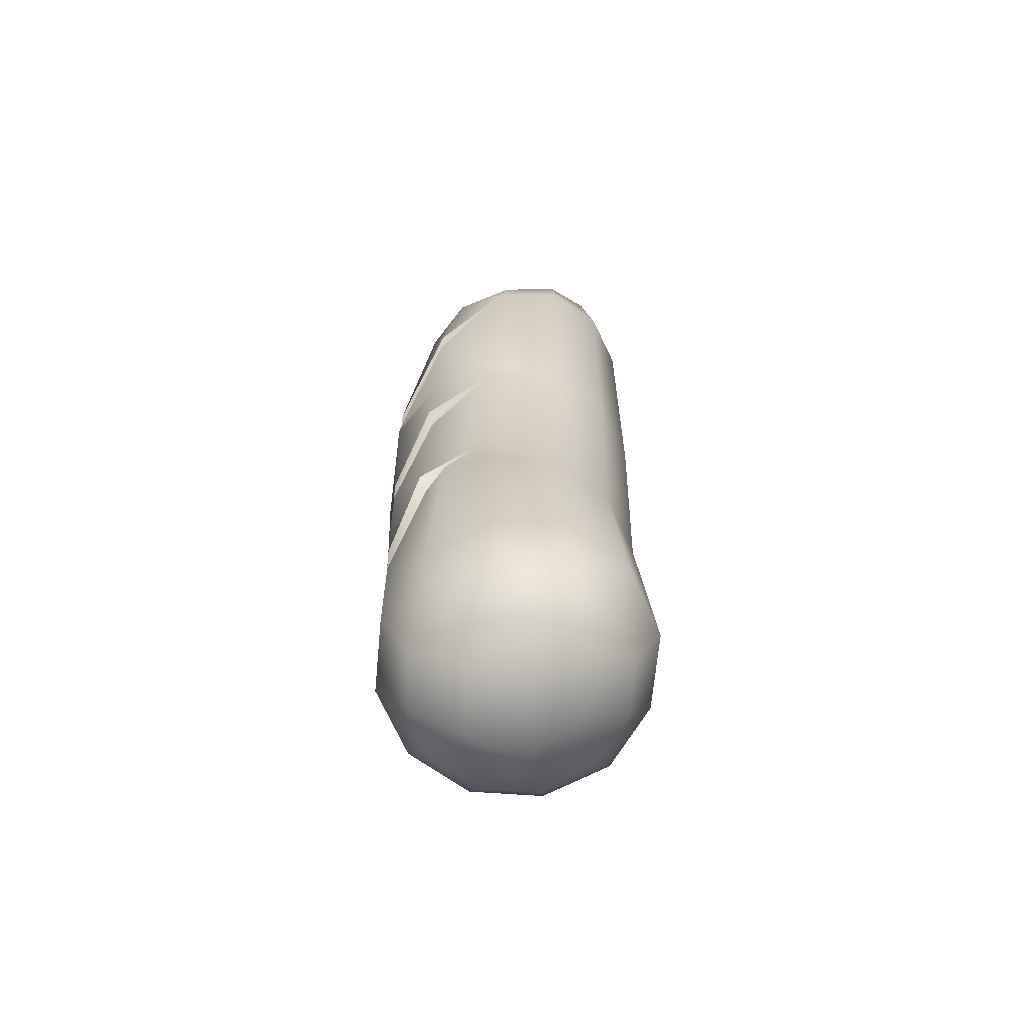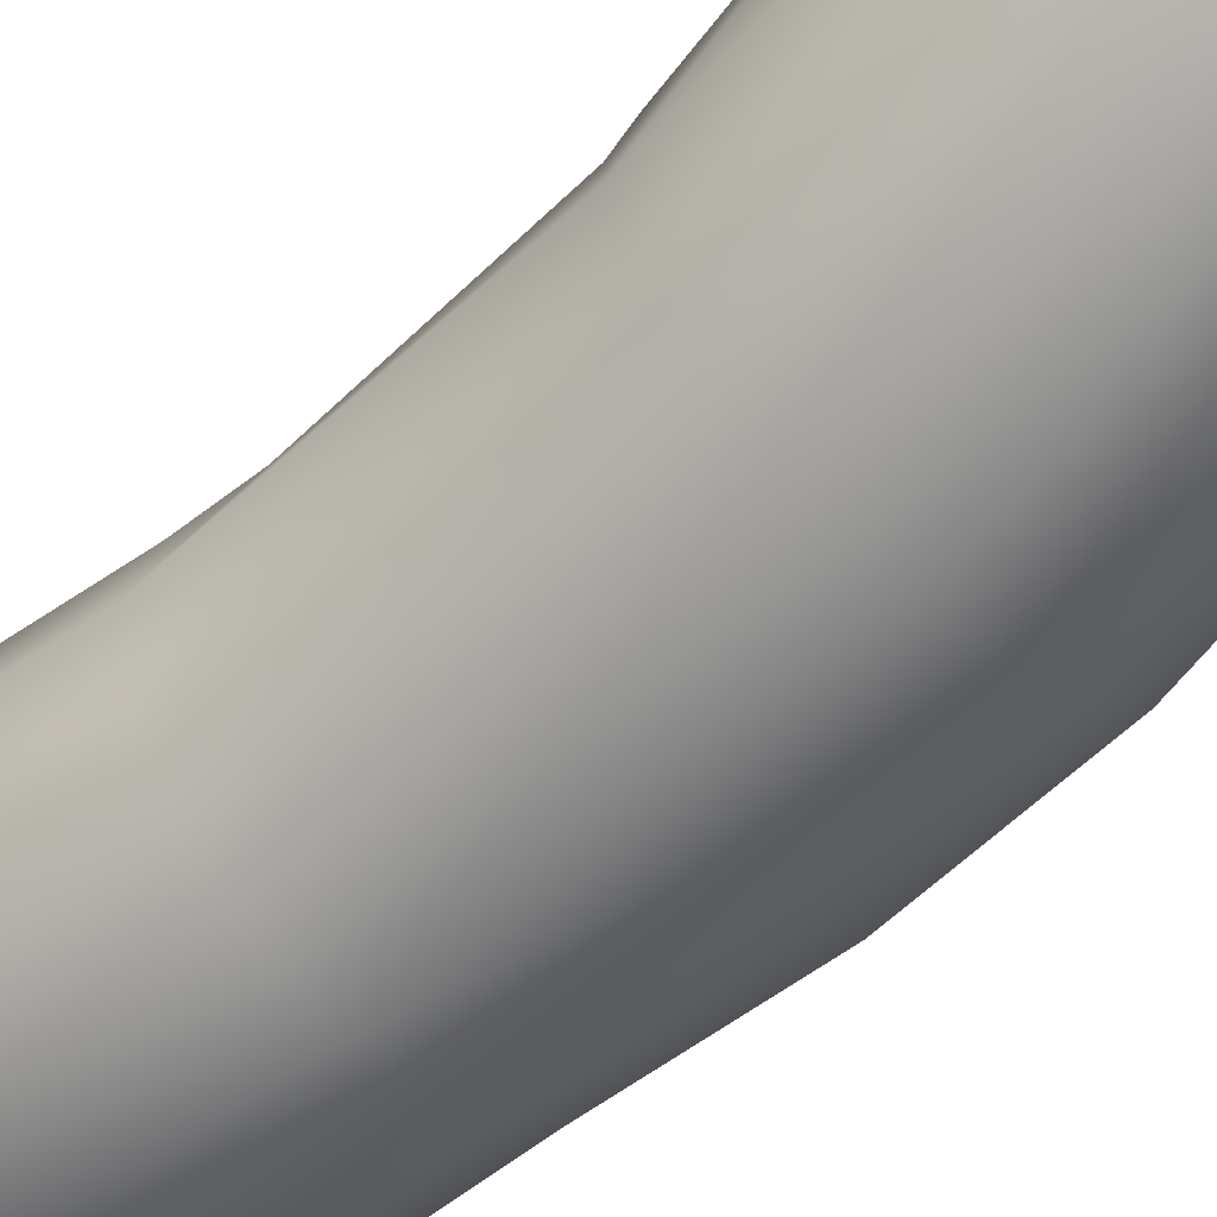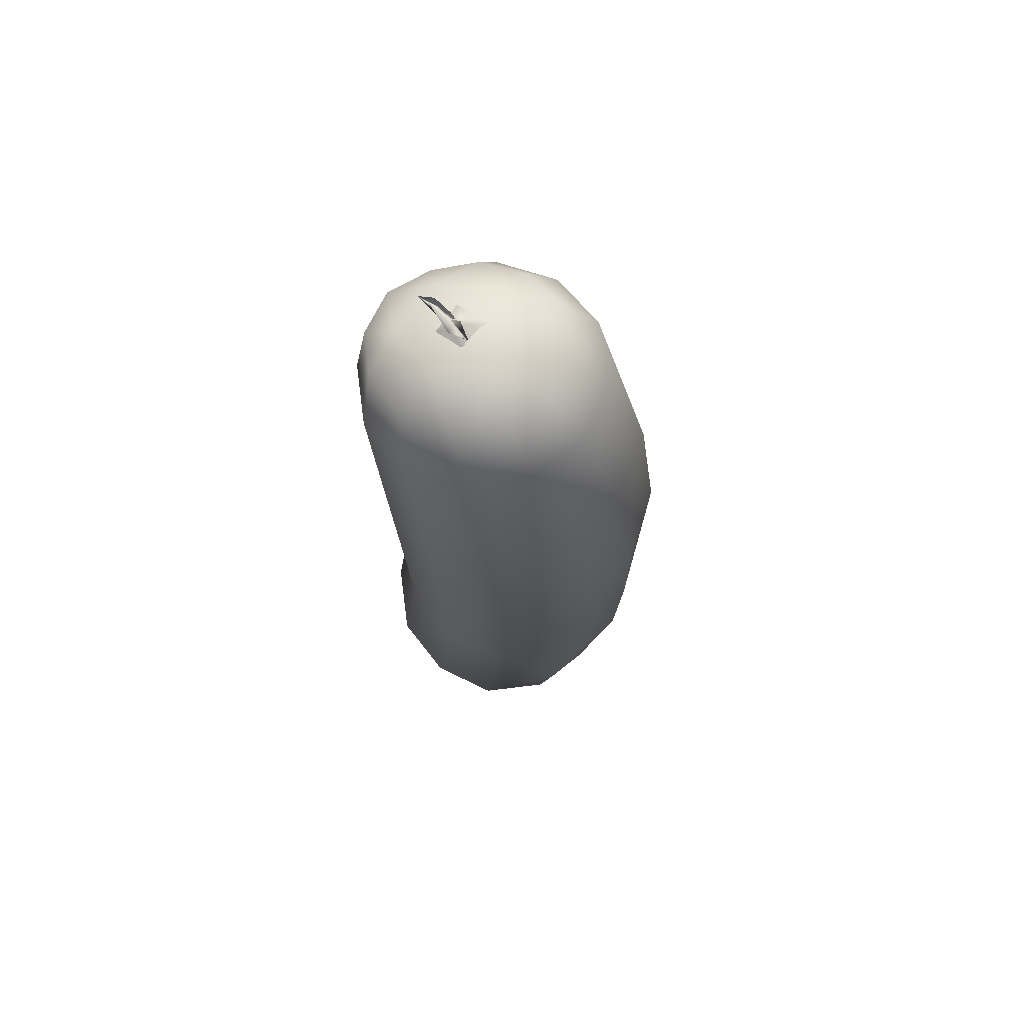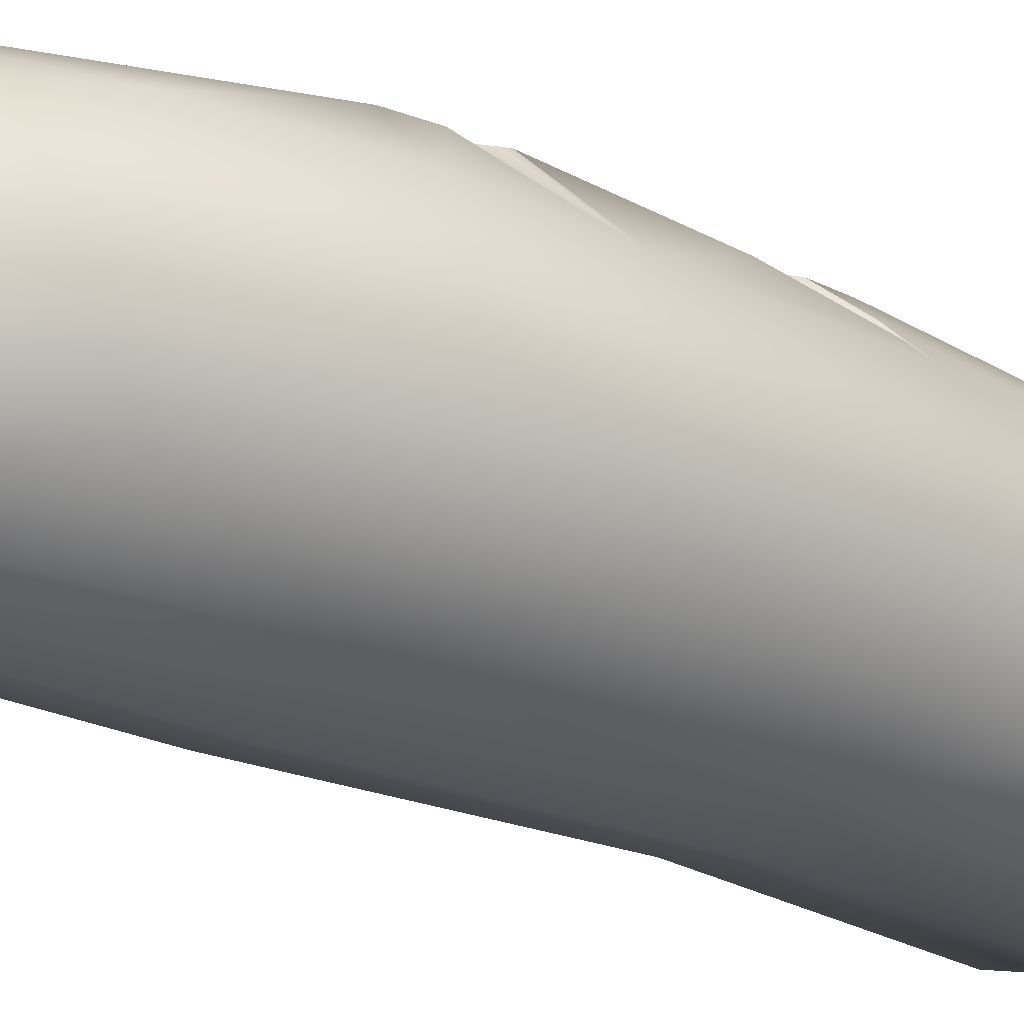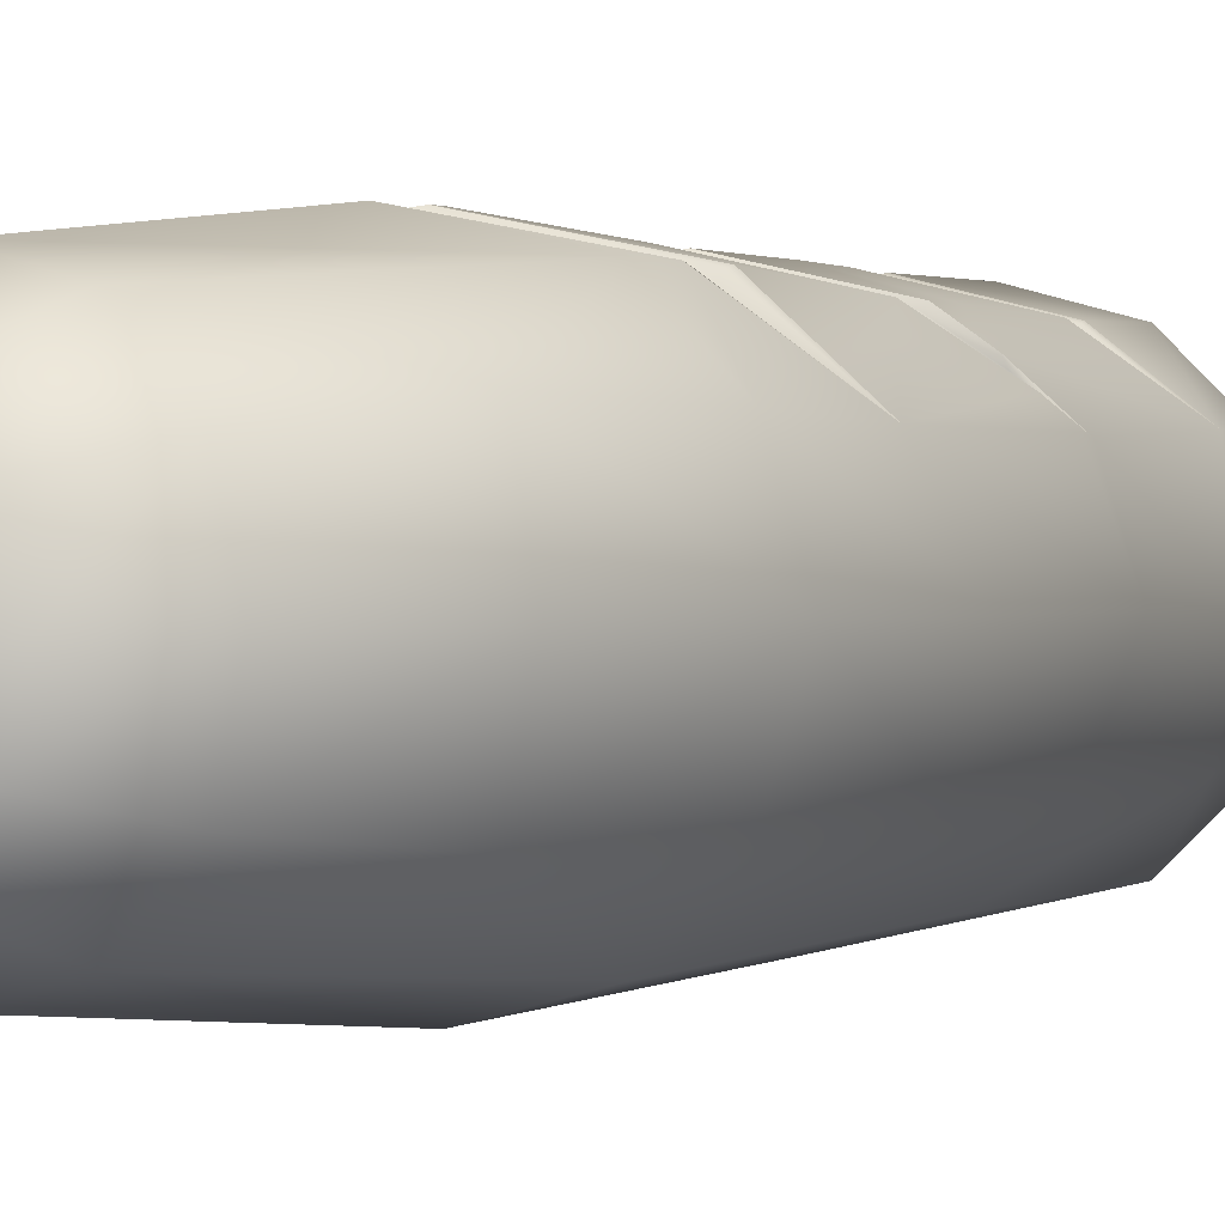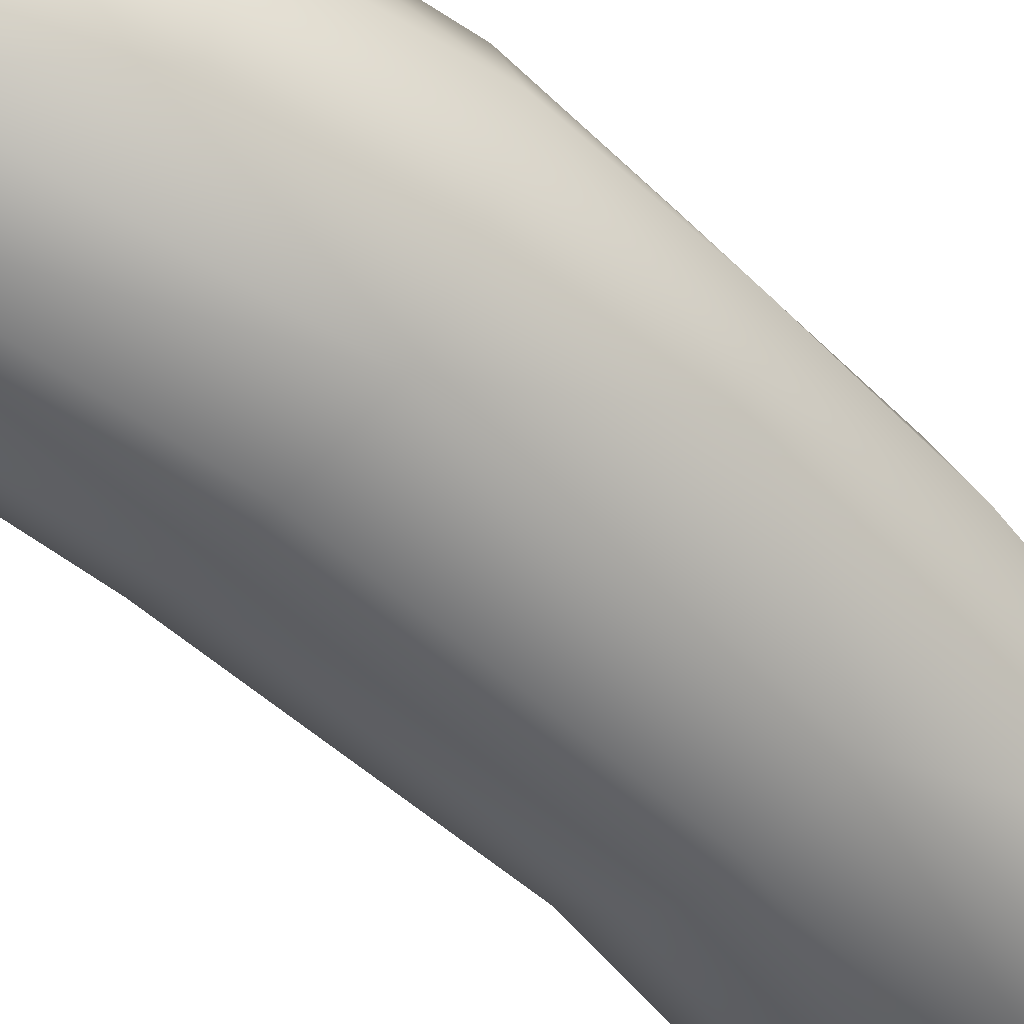
<metadata>
{"format":"obj","ext":"obj","renderer":"f3d","projection":"perspective","resolution":1024,"background":"white","views":[{"elev":-65.6,"azim":-110.4,"up":"+Z"},{"elev":-58.9,"azim":-47.6,"up":"+Y"},{"elev":72.6,"azim":37.2,"up":"+Z"},{"elev":-22.3,"azim":50.3,"up":"+Y"},{"elev":0.8,"azim":27.8,"up":"+Y"},{"elev":-54.3,"azim":44.9,"up":"+Y"}]}
</metadata>
<code>
o mesh-0_meshId0_name
v 2.7 19.91 28.48
v 1.878 20.42 38.29
v -2.935 19.01 32.92
v -3.269 19.01 37.17
v -6.966 15.16 35.15
v -7.265 15.52 36.77
v -8.479 9.91 36.64
v -9.896 15.16 49.55
v -10.42 9.91 53.72
v -9.222 14.38 53.95
v -9.681 9.91 57.99
v -8.556 13.36 57.2
v -6.934 11.63 59.8
v -6.087 15.89 57.49
v -3.024 14.36 60.04
v -2.671 16.81 58.39
v 0.6844 15.89 59.61
v -1.442 18.86 55.41
v 3.055 17.66 56.25
v 7.152 19.01 38.21
v 9.245 15.43 48.34
v 11.01 15.16 38.59
v 12.79 9.91 38.7
v 12.93 9.91 28.02
v 11.48 4.783 27.98
v 12.51 9.91 17.16
v 10.65 4.91 17.44
v 10.01 4.867 5.768
v 6.998 1.248 17.57
v 4.964 1.099 -1.579
v 2.003 -0.09226 17.74
v -0.05602 -0.04924 -0.798
v -5.025 1.099 0.6133
v -4.435 3.05 -3.476
v -7.327 5.949 -2.887
v -5.776 7.929 -6.694
v -9.209 9.91 -2.611
v -6.176 11.89 -6.611
v -7.744 13.87 -4.367
v -4.575 16.86 -4.194
v -5.034 18.72 0.465
v -0.7144 18.16 -5.248
v -0.04902 20.08 -0.7973
v 2.93 16.85 -6.429
v 4.964 18.72 -1.579
v 8.634 14.99 -2.153
v 8.723 15.27 2.085
v 9.978 9.91 -2.363
v 11.02 9.91 6.053
v 7.152 0.8121 38.21
v 10.97 4.658 38.59
v 8.996 4.533 48.35
v 10.53 9.91 48.95
v 6.348 14.38 56.87
v 3.223 13.36 60.1
v -0.1532 11.63 61.27
v -3.245 9.91 61.15
v -6.914 7.357 59.98
v -8.92 6.459 58.46
v -9.222 5.435 53.95
v -7.082 4.658 36.78
v -6.648 4.91 18.05
v -2.991 1.248 17.92
v -8.654 4.822 1.927
v -3.269 0.8121 37.17
v 1.878 -0.5962 38.29
v -5.936 2.16 54.56
v -1.442 0.9605 55.41
v -2.918 3.007 59.61
v 3.055 2.16 56.25
v 0.5478 3.933 60.29
v 6.348 5.435 56.87
v 3.121 6.459 60.61
v 7.556 9.91 57.1
v 4.153 9.91 60.27
v -6.46 3.933 59.33
v -3.174 6.459 60.79
v -0.1863 8.185 61.44
v 10.22 14.76 15.54
v 9.566 16.01 17.86
v 9.108 16.13 17.75
v 7.228 18.57 22.42
v 7.282 18.15 21.21
v 2.346 19.47 27.71
v 2.376 17.93 26.45
v -2.443 17.38 31.72
v -2.776 18.09 31.58
v -6.966 15.16 35.15
v -2.67 18.57 30.99
v 8.634 4.822 -2.153
v 7.164 9.91 -6.042
v 6.117 5.949 -5.875
v 2.493 7.929 -8.223
v 3.352 3.05 -4.841
v -1.782 5.949 -7.196
v -0.533 1.99 -4.103
v 10.22 14.76 15.54
v 8.438 17.14 18.01
v 5.583 18.57 6.74
v 6.998 18.57 17.57
v 1.558 19.9 13.42
v 2.003 19.91 17.74
v -3.079 19.19 18.42
v 2.315 19.91 25.28
v -2.67 18.57 30.99
v 7.56 19.01 33.04
v 7.228 18.57 22.42
v 10.98 14.91 30.14
v 9.566 16.01 17.86
v 10.65 14.91 17.44
v -2.42 9.382 62.33
v -2.054 8.884 62.93
v -3.074 9.521 62.67
v -2.695 8.142 64.03
v -4.928 9.041 64.09
v -3.926 9.603 62.25
v -5.29 9.253 62.68
v -4.49 9.386 61.89
v -3.926 9.984 62.25
v -3.327 9.91 61.57
v -6.407 14.91 21.97
v -7.986 9.91 18.1
v -6.648 14.91 18.05
v -8.67 14.99 1.645
v -4.695 17.68 17.98
v -3.166 18.57 16.14
v 1.024 19.91 9.63
v 7.392 19.01 35.63
v 1.43 20.41 41.21
v -5.062 19.01 46.63
v -5.936 17.66 54.56
v -1.818 8.539 61.01
v -2.804 9.91 61.88
v -1.818 11.28 61.01
v -3.366 10.48 61.77
v -4.513 11.28 60.48
v -3.927 9.91 61.66
v -4.513 8.539 60.48
v -3.366 9.339 61.77
v 10.98 14.91 30.14
v 7.392 19.01 35.63
v 7.416 18.78 34.86
v 1.579 20.18 40.62
v 1.813 19.52 39.72
v -4.16 18.29 45.35
v -4.672 18.51 45.33
v -9.896 15.16 49.55
v -4.617 19.01 44.93
v -4.695 17.68 17.98
v -3.166 18.57 16.14
v -3.038 18.33 16.84
v 1.31 19.74 10.54
v 1.279 18.82 11.2
v 5.163 17.48 5.321
v 5.5 18.38 6.19
v 8.723 15.27 2.085
v 5.583 18.57 6.74
v -1.928 9.91 -8.1
v -1.837 14.48 -7.543
v -6.407 14.91 21.97
v -2.937 17.69 17.35
v -2.944 18.37 17.79
v 1.435 19.56 12.09
v 1.558 19.9 13.42
v -1.536 8.599 63.79
v -1.703 8.992 62.63
v -3.026 9.58 62.42
v -2.371 9.386 62.08
v -3.026 9.845 62.42
v 1.024 19.91 9.63
v 5.216 18.57 4.474
v 5.324 18.42 5.03
v -9.98 9.91 2.479
v 1.685 20.13 39.41
v 1.785 20.42 38.86
v 7.541 18.9 33.62
v 7.56 19.01 33.04
v 2.304 19.31 26.06
v 7.115 18.57 20
v 7.048 18.29 20.53
v 8.438 17.14 18.01
v 8.617 16.66 17.9
v 8.457 16.17 17.95
v 2.397 12.87 -8.404
v 2.7 19.91 28.48
v -2.935 19.01 32.92
v -2.952 18.6 32.22
v 1.43 20.41 41.21
v -4.77 18.95 45.95
v 7.323 18.27 33.91
v 5.983 14.12 -6.204
v -4.648 9.529 63.14
v -5.973 9.121 63.74
v -4.928 9.576 64.09
v 6.914 17.62 20.82
v 1.785 20.42 38.86
v -4.617 19.01 44.93
v -3.973 9.625 62.49
v -4.801 9.396 62.71
v -3.402 9.91 61.96
v 2.315 19.91 25.28
v -5.062 19.01 46.63
v -3.183 9.054 63.83
v 5.216 18.57 4.474
v 7.115 18.57 20
v -3.079 19.19 18.42
v 7.56 19.01 33.04
v 1.785 20.42 38.86
f 3 2 1
f 3 4 2
f 5 4 3
f 5 6 4
f 7 6 5
f 7 8 6
f 9 8 7
f 9 10 8
f 11 10 9
f 11 12 10
f 13 12 11
f 13 14 12
f 15 14 13
f 15 16 14
f 17 16 15
f 17 18 16
f 19 18 17
f 19 20 18
f 21 20 19
f 21 22 20
f 23 22 21
f 23 24 22
f 25 24 23
f 25 26 24
f 27 26 25
f 27 28 26
f 29 28 27
f 29 30 28
f 31 30 29
f 31 32 30
f 33 32 31
f 33 34 32
f 35 34 33
f 35 36 34
f 37 36 35
f 37 38 36
f 39 38 37
f 39 40 38
f 41 40 39
f 41 42 40
f 43 42 41
f 43 44 42
f 45 44 43
f 45 46 44
f 47 46 45
f 47 48 46
f 49 48 47
f 49 28 48
f 26 28 49
f 25 29 27
f 25 50 29
f 51 50 25
f 51 52 50
f 23 52 51
f 23 53 52
f 21 53 23
f 21 54 53
f 19 54 21
f 19 55 54
f 17 55 19
f 17 56 55
f 15 56 17
f 15 57 56
f 13 57 15
f 13 58 57
f 11 58 13
f 11 59 58
f 9 59 11
f 9 60 59
f 7 60 9
f 7 61 60
f 62 61 7
f 62 63 61
f 64 63 62
f 64 33 63
f 35 33 64
f 31 63 33
f 31 65 63
f 66 65 31
f 66 67 65
f 68 67 66
f 68 69 67
f 70 69 68
f 70 71 69
f 72 71 70
f 72 73 71
f 74 73 72
f 74 75 73
f 54 75 74
f 54 55 75
f 67 60 61
f 67 59 60
f 76 59 67
f 76 58 59
f 77 58 76
f 77 57 58
f 78 57 77
f 78 56 57
f 75 56 78
f 75 55 56
f 81 80 79
f 81 82 80
f 83 82 81
f 83 84 82
f 85 84 83
f 85 86 84
f 87 86 85
f 87 88 86
f 89 88 87
f 90 48 28
f 90 91 48
f 92 91 90
f 92 93 91
f 94 93 92
f 94 95 93
f 96 95 94
f 96 34 95
f 32 34 96
f 47 97 49
f 47 98 97
f 99 98 47
f 99 100 98
f 101 100 99
f 101 102 100
f 103 102 101
f 103 104 102
f 105 104 103
f 106 1 2
f 106 107 1
f 108 107 106
f 108 109 107
f 110 109 108
f 110 97 109
f 26 97 110
f 26 49 97
f 113 112 111
f 113 114 112
f 115 114 113
f 115 116 114
f 117 116 115
f 117 118 116
f 119 118 117
f 119 120 118
f 121 7 5
f 121 122 7
f 123 122 121
f 123 124 122
f 125 124 123
f 125 41 124
f 126 41 125
f 126 127 41
f 128 22 108
f 128 20 22
f 129 20 128
f 129 18 20
f 130 18 129
f 130 131 18
f 8 131 130
f 8 10 131
f 134 133 132
f 134 135 133
f 136 135 134
f 136 137 135
f 138 137 136
f 138 139 137
f 132 139 138
f 132 133 139
f 142 141 140
f 142 143 141
f 144 143 142
f 144 145 143
f 146 145 144
f 146 147 145
f 148 147 146
f 151 150 149
f 151 152 150
f 153 152 151
f 153 154 152
f 155 154 153
f 155 156 154
f 157 156 155
f 78 73 75
f 78 71 73
f 77 71 78
f 77 69 71
f 76 69 77
f 76 67 69
f 36 95 34
f 36 158 95
f 38 158 36
f 38 159 158
f 40 159 38
f 40 42 159
f 160 151 149
f 160 161 151
f 162 161 160
f 162 163 161
f 164 163 162
f 164 157 163
f 114 165 112
f 114 166 165
f 167 166 114
f 167 168 166
f 120 168 167
f 120 169 168
f 152 170 150
f 152 171 170
f 172 171 152
f 172 156 171
f 154 156 172
f 122 62 7
f 122 173 62
f 124 173 122
f 124 39 173
f 41 39 124
f 174 148 146
f 174 175 148
f 176 175 174
f 176 177 175
f 140 177 176
f 180 179 178
f 180 181 179
f 182 181 180
f 182 79 181
f 183 79 182
f 158 93 95
f 158 184 93
f 159 184 158
f 159 44 184
f 42 44 159
f 84 185 82
f 84 186 185
f 187 186 84
f 187 88 186
f 86 88 187
f 143 188 141
f 143 189 188
f 145 189 143
f 145 147 189
f 144 174 146
f 144 190 174
f 142 190 144
f 142 140 190
f 184 91 93
f 184 191 91
f 44 191 184
f 44 46 191
f 193 115 192
f 193 117 115
f 194 117 193
f 194 119 117
f 85 178 87
f 85 195 178
f 83 195 85
f 83 81 195
f 195 180 178
f 195 183 180
f 81 183 195
f 81 79 183
f 4 196 2
f 4 197 196
f 6 197 4
f 6 8 197
f 120 113 111
f 120 198 113
f 199 198 120
f 199 192 198
f 108 26 110
f 108 24 26
f 22 24 108
f 200 139 133
f 200 137 139
f 135 137 200
f 30 90 28
f 30 92 90
f 94 92 30
f 178 89 87
f 178 201 89
f 179 201 178
f 37 173 39
f 37 64 173
f 35 64 37
f 176 190 140
f 176 174 190
f 198 115 113
f 198 192 115
f 189 202 188
f 189 147 202
f 74 53 54
f 74 72 53
f 169 166 168
f 169 203 166
f 43 127 204
f 43 41 127
f 45 204 47
f 45 43 204
f 100 205 98
f 100 102 205
f 120 116 118
f 120 167 116
f 103 5 105
f 103 121 5
f 12 131 10
f 12 14 131
f 16 131 14
f 16 18 131
f 65 61 63
f 65 67 61
f 66 50 68
f 66 31 50
f 191 48 91
f 191 46 48
f 94 32 96
f 94 30 32
f 70 50 52
f 70 68 50
f 72 52 53
f 72 70 52
f 161 153 151
f 161 163 153
f 155 163 157
f 155 153 163
f 162 206 164
f 162 160 206
f 166 203 165
f 116 167 114
f 133 135 200
f 182 180 183
f 187 84 86
f 172 152 154
f 104 205 102
f 121 125 123
f 64 62 173
f 50 31 29
f 51 25 23
f 208 207 2

</code>
